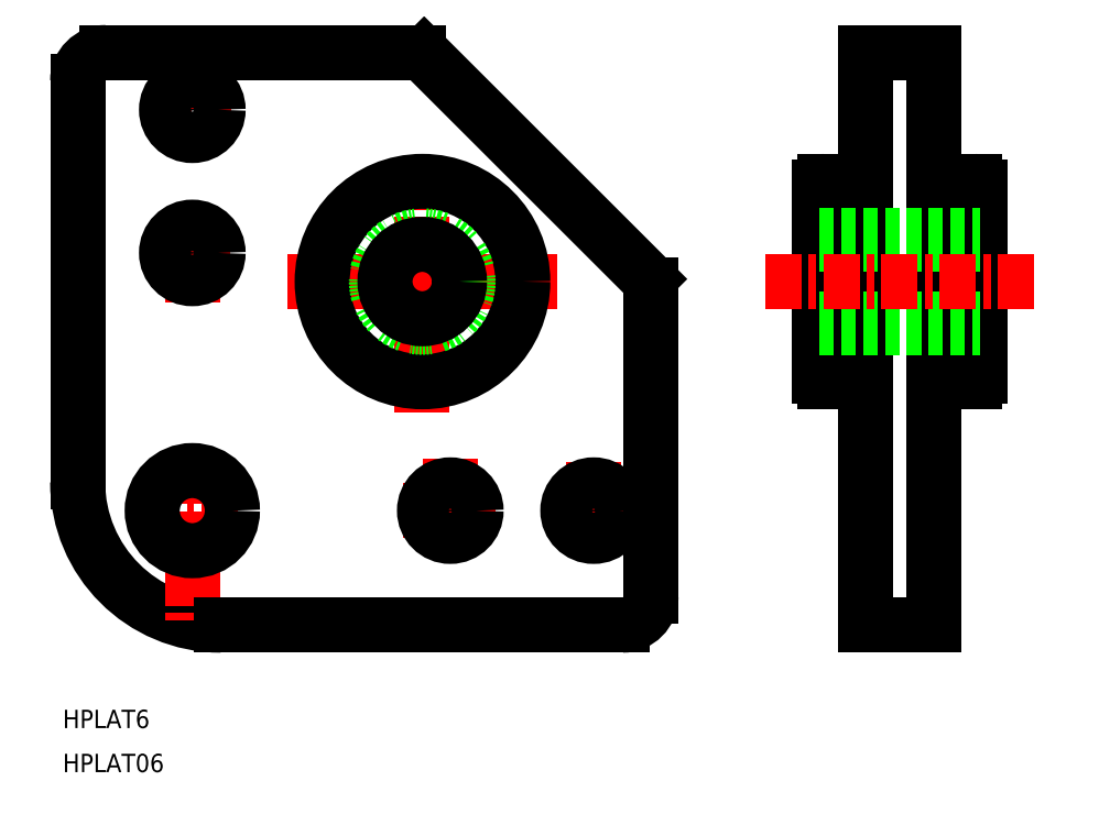
<metadata>
{"format":"dxf","ext":"dxf","renderer":"ezdxf+matplotlib","layout":"modelspace","background":"white","min_lineweight":24,"dpi":150}
</metadata>
<code>
0
SECTION
2
ENTITIES
0
LINE
8
0
10
5.705
20
127.4
30
0
11
5.705
21
57.41
31
0
0
ARC
8
0
10
30.7
20
57.41
30
0
40
25
50
180
51
270
0
ARC
8
0
10
10.7
20
127.4
30
0
40
5
50
90
51
180
0
LINE
8
CENTER
10
65.7
20
113.8
30
0
11
65.7
21
69.58
31
0
0
LINE
8
CENTER
10
25.7
20
128.6
30
0
11
25.7
21
116.7
31
0
0
LINE
8
CENTER
10
25.7
20
105.2
30
0
11
25.7
21
88.54
31
0
0
LINE
8
CENTER
10
25.7
20
62.5
30
0
11
25.7
21
33.01
31
0
0
LINE
8
CENTER
10
70.7
20
61.41
30
0
11
70.7
21
47.21
31
0
0
LINE
8
CENTER
10
95.7
20
60.95
30
0
11
95.7
21
46.76
31
0
0
LINE
8
0
10
30.7
20
32.41
30
0
11
100.7
21
32.41
31
0
0
ARC
8
0
10
100.7
20
37.41
30
0
40
5
50
270
51
0
0
LINE
8
CENTER
10
42.32
20
92.41
30
0
11
89.3
21
92.41
31
0
0
LINE
8
CENTER
10
17.13
20
52.41
30
0
11
34.62
21
52.41
31
0
0
LINE
8
CENTER
10
62.38
20
52.41
30
0
11
78.56
21
52.41
31
0
0
LINE
8
CENTER
10
88.45
20
52.41
30
0
11
101
21
52.41
31
0
0
LINE
8
CENTER
10
19.74
20
97.41
30
0
11
32.32
21
97.41
31
0
0
LINE
8
CENTER
10
19.31
20
122.4
30
0
11
32.43
21
122.4
31
0
0
LINE
8
0
10
10.7
20
132.4
30
0
11
65.08
21
132.4
31
0
0
LINE
8
0
10
105.7
20
37.41
30
0
11
105.7
21
91.79
31
0
0
ARC
8
0
10
104.2
20
91.79
30
0
40
1.5
50
0
51
45
0
LINE
8
0
10
66.14
20
132
30
0
11
105.3
21
92.85
31
0
0
ARC
8
0
10
65.08
20
130.9
30
0
40
1.5
50
45
51
90
0
CIRCLE
8
0
10
25.7
20
122.4
30
0
40
4.5
0
CIRCLE
8
0
10
25.7
20
97.41
30
0
40
4.5
0
CIRCLE
8
0
10
70.7
20
52.41
30
0
40
4.5
0
CIRCLE
8
0
10
95.7
20
52.41
30
0
40
4.5
0
CIRCLE
8
0
10
25.7
20
52.41
30
0
40
7
0
CIRCLE
8
0
10
65.85
20
92.41
30
0
40
17.5
0
CIRCLE
8
0
10
65.81
20
92.41
30
0
40
8
0
CIRCLE
8
0
10
65.81
20
92.41
30
0
40
6.5
0
LINE
8
0
10
143.1
20
132.4
30
0
11
155.1
21
132.4
31
0
0
LINE
8
0
10
155.1
20
132.4
30
0
11
155.1
21
32.41
31
0
0
LINE
8
0
10
155.1
20
32.41
30
0
11
143.1
21
32.41
31
0
0
LINE
8
0
10
143.1
20
111.9
30
0
11
143.1
21
132.4
31
0
0
ARC
8
0
10
141.1
20
111.9
30
0
40
2
50
270
51
0
0
LINE
8
0
10
136.1
20
109.9
30
0
11
141.1
21
109.9
31
0
0
LINE
8
0
10
136.1
20
74.91
30
0
11
141.1
21
74.91
31
0
0
LINE
8
0
10
135.1
20
108.9
30
0
11
135.1
21
75.91
31
0
0
ARC
8
0
10
136.1
20
75.91
30
0
40
1
50
180
51
270
0
ARC
8
0
10
136.1
20
108.9
30
0
40
1
50
90
51
180
0
LINE
8
0
10
143.1
20
32.41
30
0
11
143.1
21
72.91
31
0
0
ARC
8
0
10
141.1
20
72.91
30
0
40
2
50
0
51
90
0
LINE
8
0
10
143.1
20
111.9
30
0
11
143.1
21
72.91
31
0
0
ARC
8
0
10
157.1
20
111.9
30
0
40
2
50
180
51
270
0
LINE
8
0
10
162.1
20
109.9
30
0
11
157.1
21
109.9
31
0
0
LINE
8
0
10
162.1
20
74.91
30
0
11
157.1
21
74.91
31
0
0
LINE
8
0
10
163.1
20
108.9
30
0
11
163.1
21
75.91
31
0
0
ARC
8
0
10
162.1
20
75.91
30
0
40
1
50
270
51
0
0
ARC
8
0
10
162.1
20
108.9
30
0
40
1
50
0
51
90
0
ARC
8
0
10
157.1
20
72.91
30
0
40
2
50
90
51
180
0
TEXT
8
0
10
3.105
20
14.43
30
0
40
3.2
1
HPLAT6
0
TEXT
8
0
10
3.105
20
6.741
30
0
40
3.2
1
HPLAT06
0
LINE
8
0
10
135.1
20
98.91
30
0
11
163.1
21
98.91
31
0
0
LINE
8
0
10
135.1
20
100.4
30
0
11
163.1
21
100.4
31
0
0
LINE
8
0
10
135.1
20
84.41
30
0
11
163.1
21
84.41
31
0
0
LINE
8
0
10
135.1
20
85.91
30
0
11
163.1
21
85.91
31
0
0
LINE
8
CENTER
10
125.6
20
92.41
30
0
11
172.6
21
92.41
31
0
0
ENDSEC
0
EOF

</code>
